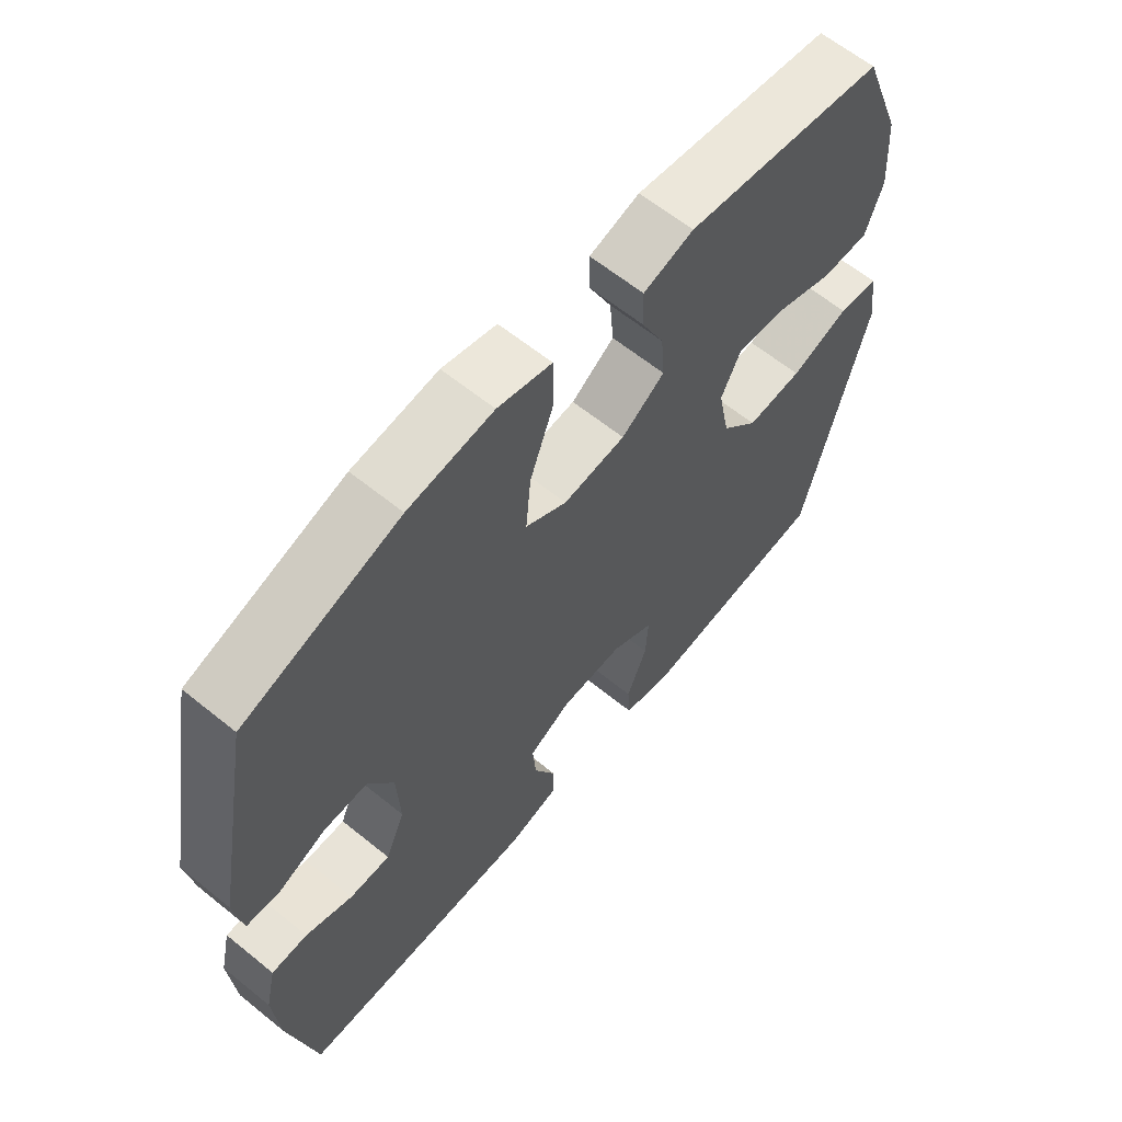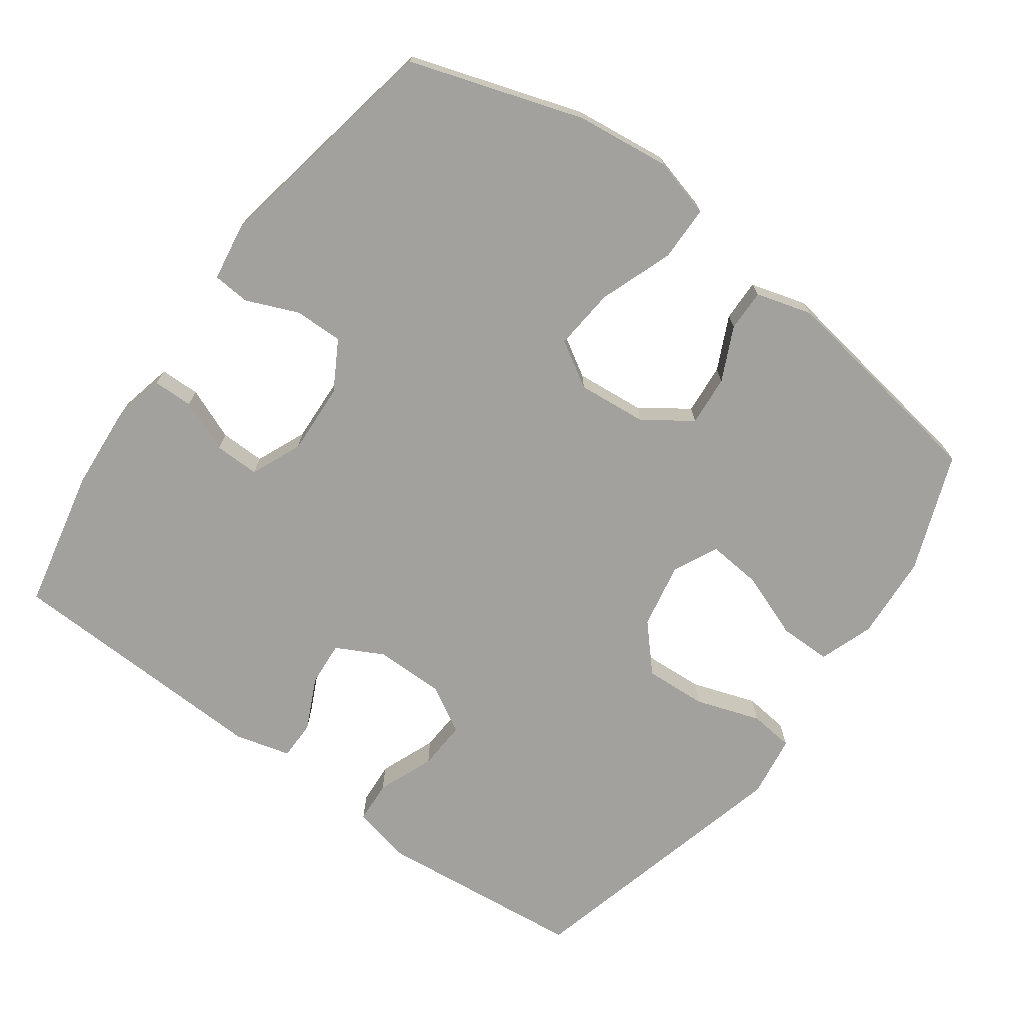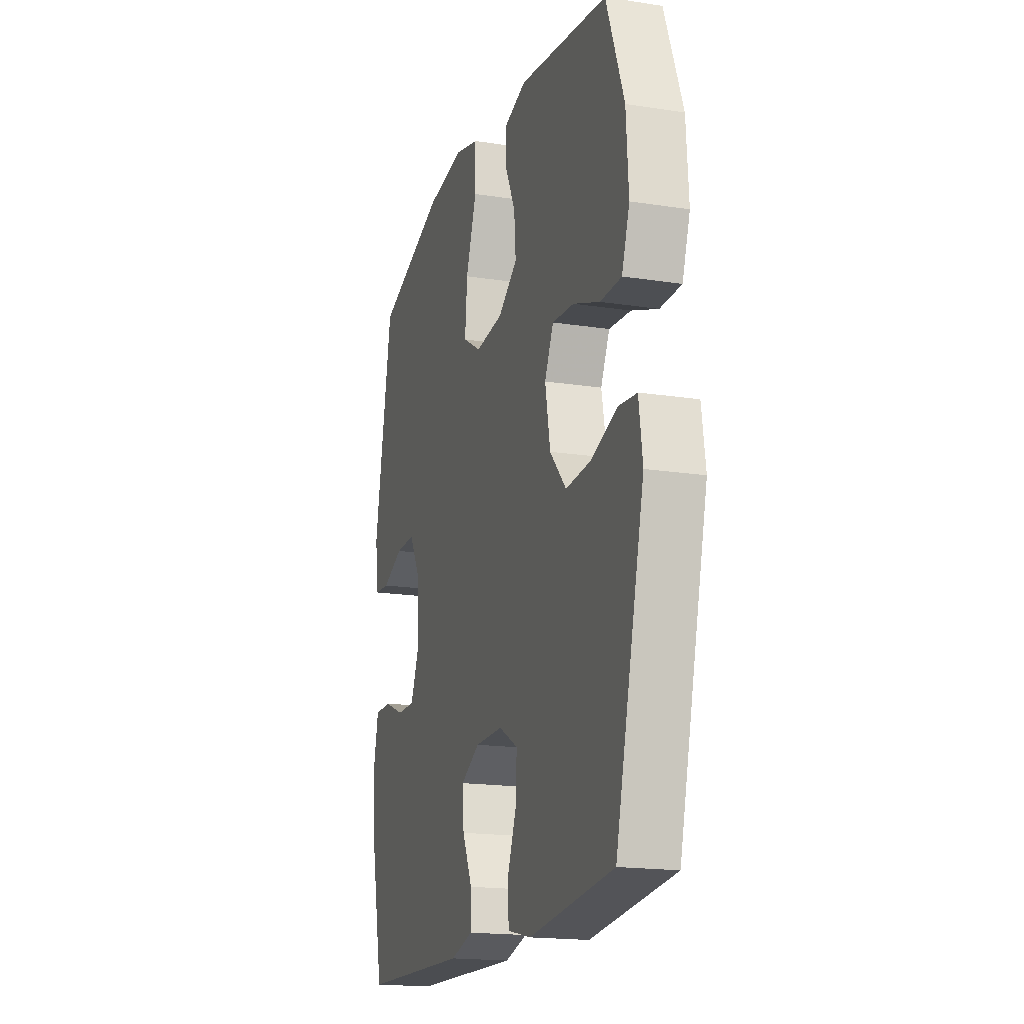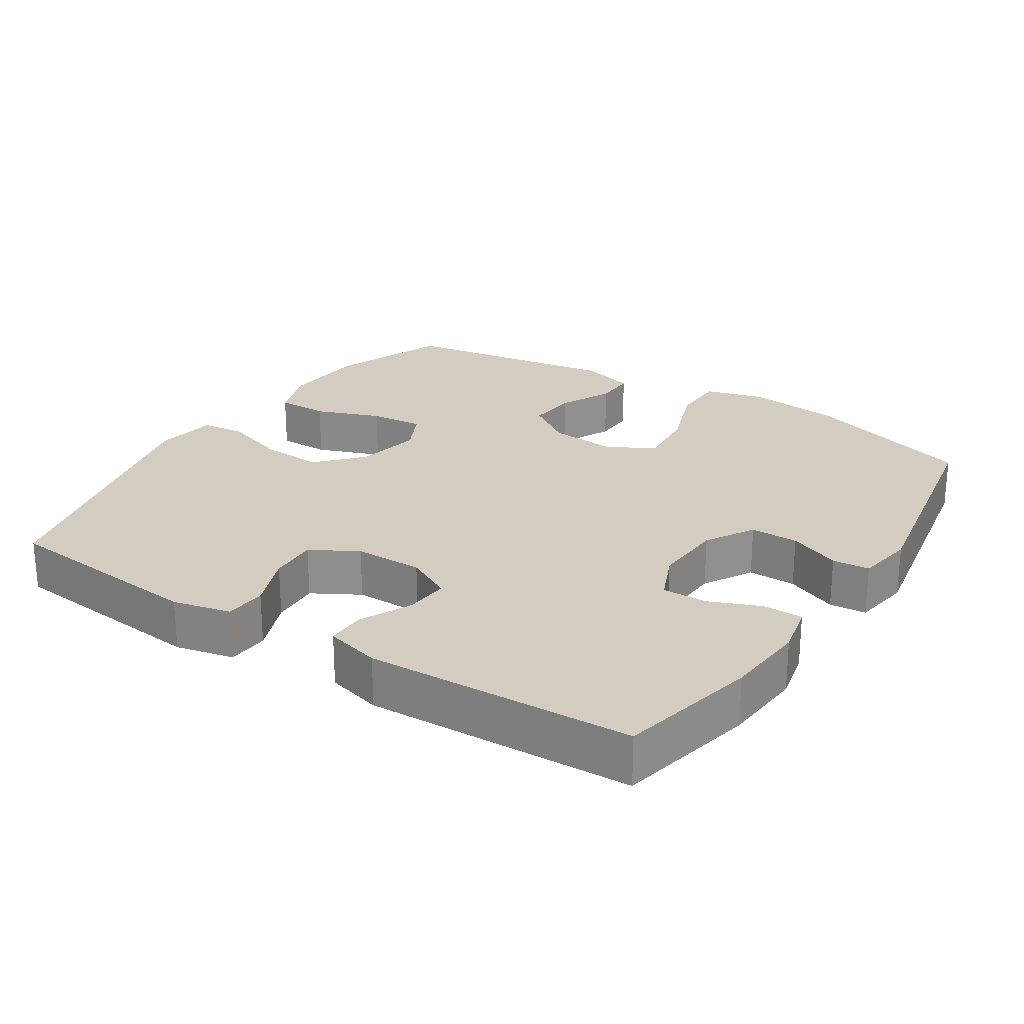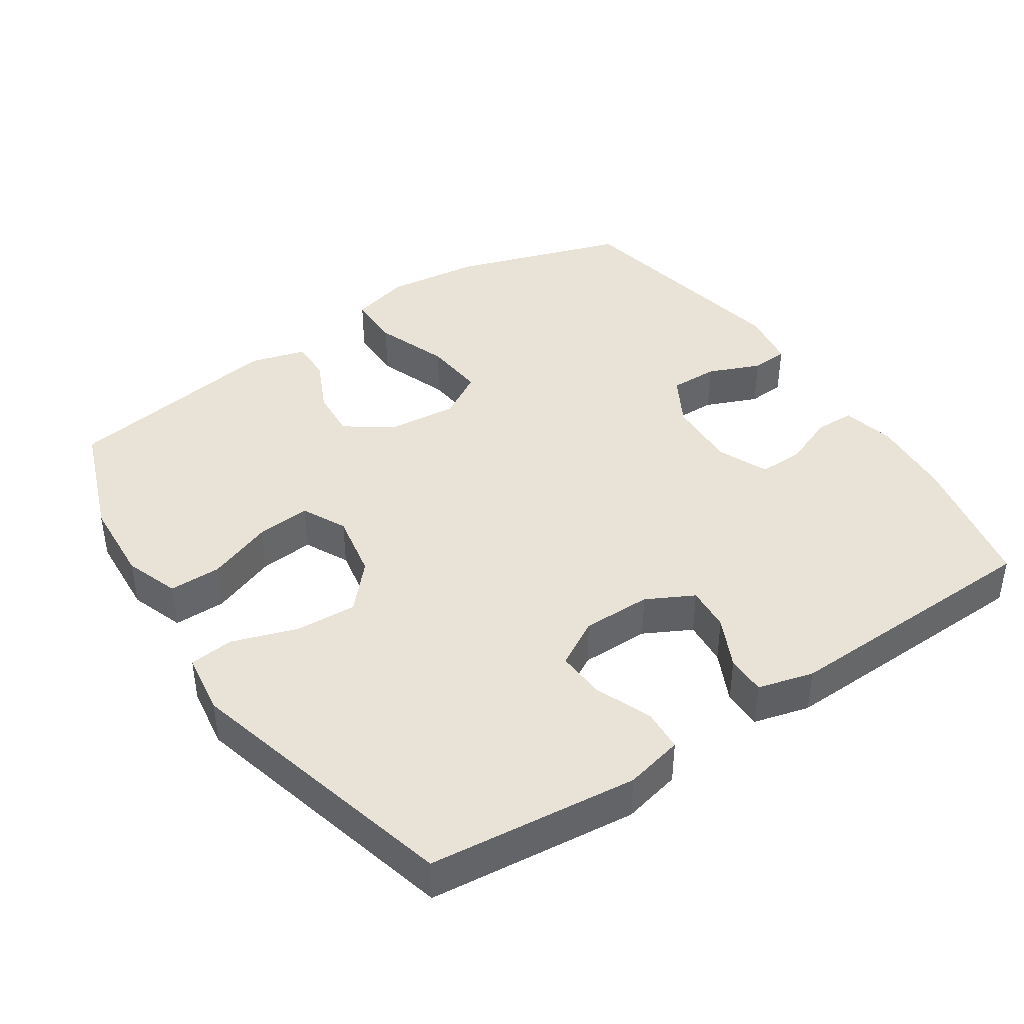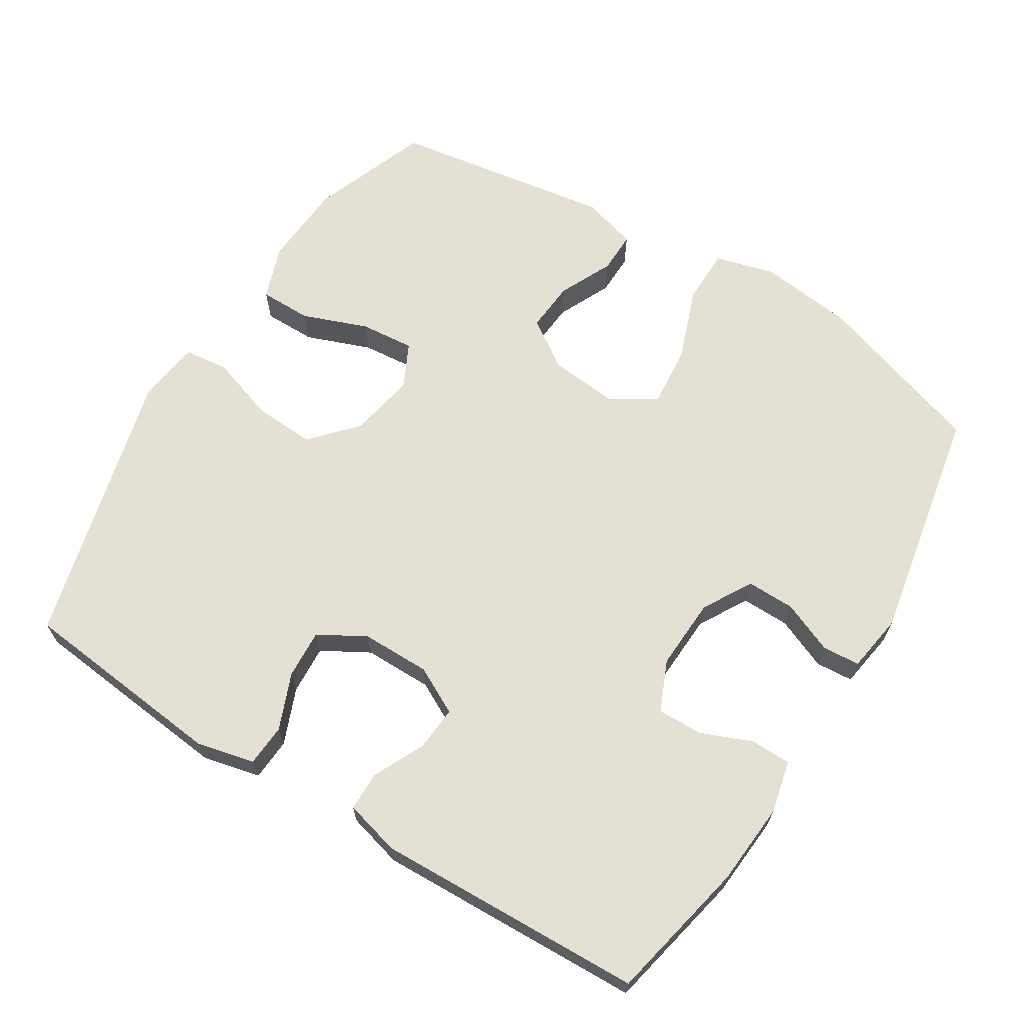
<metadata>
{"format":"obj","ext":"obj","renderer":"f3d","projection":"perspective","resolution":1024,"background":"white","views":[{"elev":62.5,"azim":-50.6,"up":"+Z"},{"elev":-72.0,"azim":-36.0,"up":"+Y"},{"elev":-17.9,"azim":73.1,"up":"+Z"},{"elev":24.5,"azim":-147.1,"up":"+Y"},{"elev":41.6,"azim":146.2,"up":"+Y"},{"elev":66.2,"azim":-148.2,"up":"+Y"}]}
</metadata>
<code>
v -0.5 0.07 0.5
v -0.255 0.07 0.58
v -0.121 0.07 0.596
v -0.036 0.07 0.573
v -0.035 0.07 0.494
v -0.073 0.07 0.39
v -0.081 0.07 0.302
v -0.016 0.07 0.263
v 0.082 0.07 0.272
v 0.15 0.07 0.319
v 0.144 0.07 0.391
v 0.108 0.07 0.467
v 0.107 0.07 0.526
v 0.186 0.07 0.549
v 0.5 0.07 0.5
v 0.563 0.07 0.333
v 0.571 0.07 0.212
v 0.544 0.07 0.135
v 0.47 0.07 0.135
v 0.377 0.07 0.17
v 0.3 0.07 0.177
v 0.269 0.07 0.114
v 0.287 0.07 0.02
v 0.345 0.07 -0.044
v 0.433 0.07 -0.039
v 0.525 0.07 -0.008
v 0.588 0.07 -0.015
v 0.601 0.07 -0.104
v 0.5 0.07 -0.5
v 0.204 0.07 -0.531
v 0.121 0.07 -0.512
v 0.117 0.07 -0.452
v 0.149 0.07 -0.372
v 0.153 0.07 -0.302
v 0.086 0.07 -0.264
v -0.012 0.07 -0.264
v -0.079 0.07 -0.299
v -0.074 0.07 -0.363
v -0.039 0.07 -0.436
v -0.039 0.07 -0.492
v -0.118 0.07 -0.513
v -0.5 0.07 -0.5
v -0.543 0.07 -0.299
v -0.552 0.07 -0.181
v -0.535 0.07 -0.106
v -0.478 0.07 -0.105
v -0.404 0.07 -0.135
v -0.34 0.07 -0.136
v -0.309 0.07 -0.064
v -0.314 0.07 0.038
v -0.354 0.07 0.108
v -0.423 0.07 0.107
v -0.497 0.07 0.076
v -0.55 0.07 0.08
v -0.563 0.07 0.163
v -0.5 0 0.5
v -0.255 0 0.58
v -0.121 0 0.596
v -0.036 0 0.573
v -0.035 0 0.494
v -0.073 0 0.39
v -0.081 0 0.302
v -0.016 0 0.263
v 0.082 0 0.272
v 0.15 0 0.319
v 0.144 0 0.391
v 0.108 0 0.467
v 0.107 0 0.526
v 0.186 0 0.549
v 0.5 0 0.5
v 0.563 0 0.333
v 0.571 0 0.212
v 0.544 0 0.135
v 0.47 0 0.135
v 0.377 0 0.17
v 0.3 0 0.177
v 0.269 0 0.114
v 0.287 0 0.02
v 0.345 0 -0.044
v 0.433 0 -0.039
v 0.525 0 -0.008
v 0.588 0 -0.015
v 0.601 0 -0.104
v 0.5 0 -0.5
v 0.204 0 -0.531
v 0.121 0 -0.512
v 0.117 0 -0.452
v 0.149 0 -0.372
v 0.153 0 -0.302
v 0.086 0 -0.264
v -0.012 0 -0.264
v -0.079 0 -0.299
v -0.074 0 -0.363
v -0.039 0 -0.436
v -0.039 0 -0.492
v -0.118 0 -0.513
v -0.5 0 -0.5
v -0.543 0 -0.299
v -0.552 0 -0.181
v -0.535 0 -0.106
v -0.478 0 -0.105
v -0.404 0 -0.135
v -0.34 0 -0.136
v -0.309 0 -0.064
v -0.314 0 0.038
v -0.354 0 0.108
v -0.423 0 0.107
v -0.497 0 0.076
v -0.55 0 0.08
v -0.563 0 0.163
f 4 5 6
f 3 4 6
f 2 3 6
f 1 2 6
f 55 1 6
f 54 55 6
f 53 54 6
f 52 53 6
f 51 52 6 7
f 50 51 7 8
f 49 50 8 9
f 48 49 9 10
f 45 46 47
f 44 45 47
f 43 44 47
f 42 43 47
f 41 42 47
f 40 41 47
f 39 40 47
f 38 39 47
f 37 38 47 48
f 36 37 48 10
f 31 32 33
f 30 31 33
f 29 30 33
f 28 29 33
f 27 28 33
f 26 27 33
f 25 26 33
f 24 25 33 34
f 23 24 34 35
f 18 19 20
f 17 18 20
f 16 17 20
f 15 16 20
f 14 15 20
f 13 14 20
f 12 13 20
f 11 12 20
f 10 11 20 21
f 35 36 10
f 23 35 10
f 22 23 10
f 10 21 22
f 61 60 59
f 61 59 58
f 61 58 57
f 61 57 56
f 61 56 110
f 61 110 109
f 61 109 108
f 61 108 107
f 62 61 107 106
f 63 62 106 105
f 64 63 105 104
f 65 64 104 103
f 102 101 100
f 102 100 99
f 102 99 98
f 102 98 97
f 102 97 96
f 102 96 95
f 102 95 94
f 102 94 93
f 103 102 93 92
f 65 103 92 91
f 88 87 86
f 88 86 85
f 88 85 84
f 88 84 83
f 88 83 82
f 88 82 81
f 88 81 80
f 89 88 80 79
f 90 89 79 78
f 75 74 73
f 75 73 72
f 75 72 71
f 75 71 70
f 75 70 69
f 75 69 68
f 75 68 67
f 75 67 66
f 76 75 66 65
f 65 91 90
f 65 90 78
f 65 78 77
f 77 76 65
f 1 56 57 2
f 2 57 58 3
f 3 58 59 4
f 4 59 60 5
f 5 60 61 6
f 6 61 62 7
f 7 62 63 8
f 8 63 64 9
f 9 64 65 10
f 10 65 66 11
f 11 66 67 12
f 12 67 68 13
f 13 68 69 14
f 14 69 70 15
f 15 70 71 16
f 16 71 72 17
f 17 72 73 18
f 18 73 74 19
f 19 74 75 20
f 20 75 76 21
f 21 76 77 22
f 22 77 78 23
f 23 78 79 24
f 24 79 80 25
f 25 80 81 26
f 26 81 82 27
f 27 82 83 28
f 28 83 84 29
f 29 84 85 30
f 30 85 86 31
f 31 86 87 32
f 32 87 88 33
f 33 88 89 34
f 34 89 90 35
f 35 90 91 36
f 36 91 92 37
f 37 92 93 38
f 38 93 94 39
f 39 94 95 40
f 40 95 96 41
f 41 96 97 42
f 42 97 98 43
f 43 98 99 44
f 44 99 100 45
f 45 100 101 46
f 46 101 102 47
f 47 102 103 48
f 48 103 104 49
f 49 104 105 50
f 50 105 106 51
f 51 106 107 52
f 52 107 108 53
f 53 108 109 54
f 54 109 110 55
f 55 110 56 1

</code>
